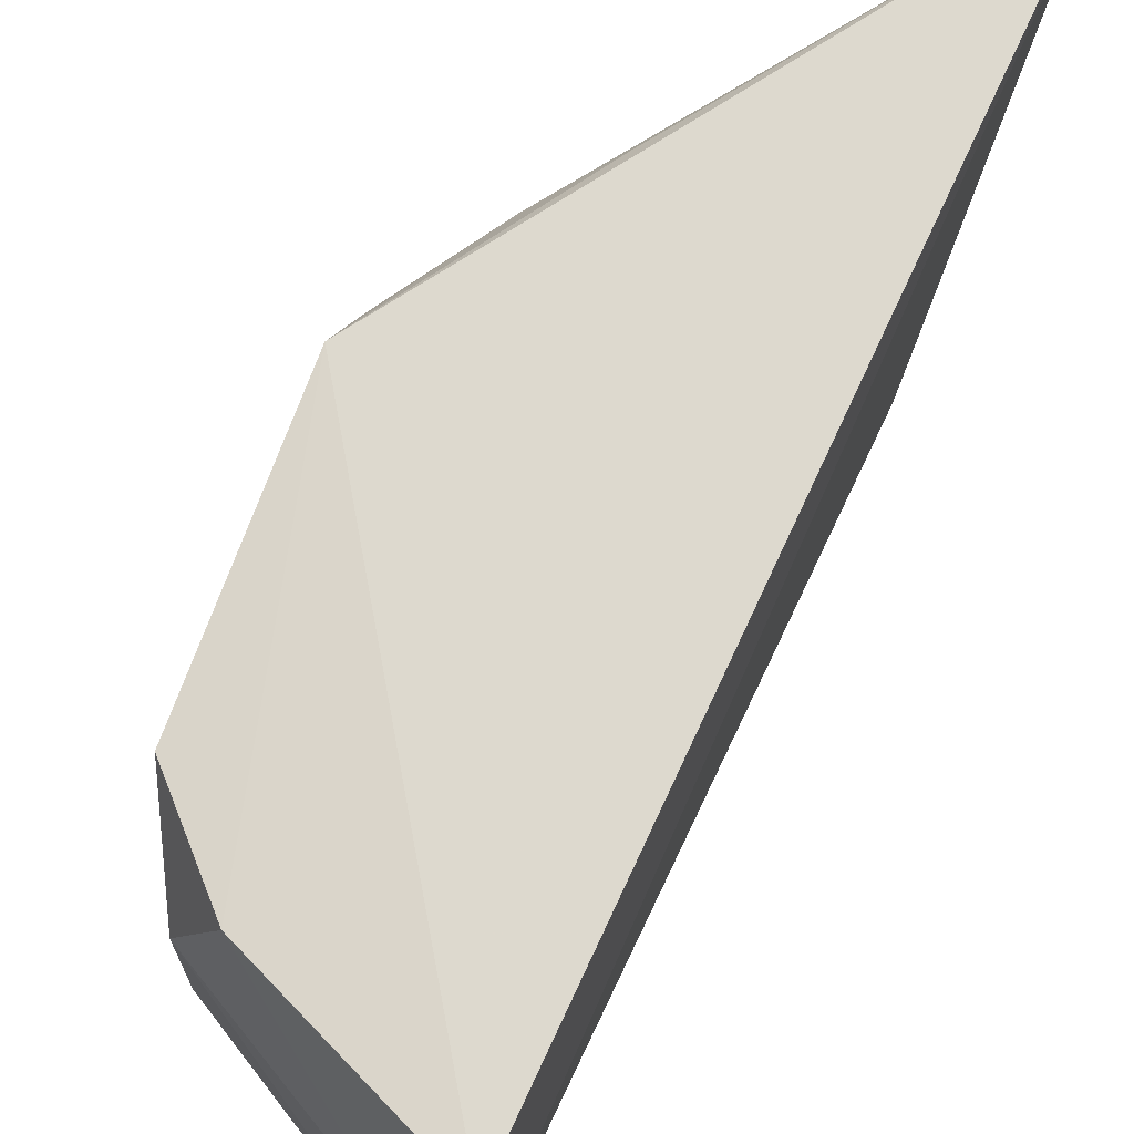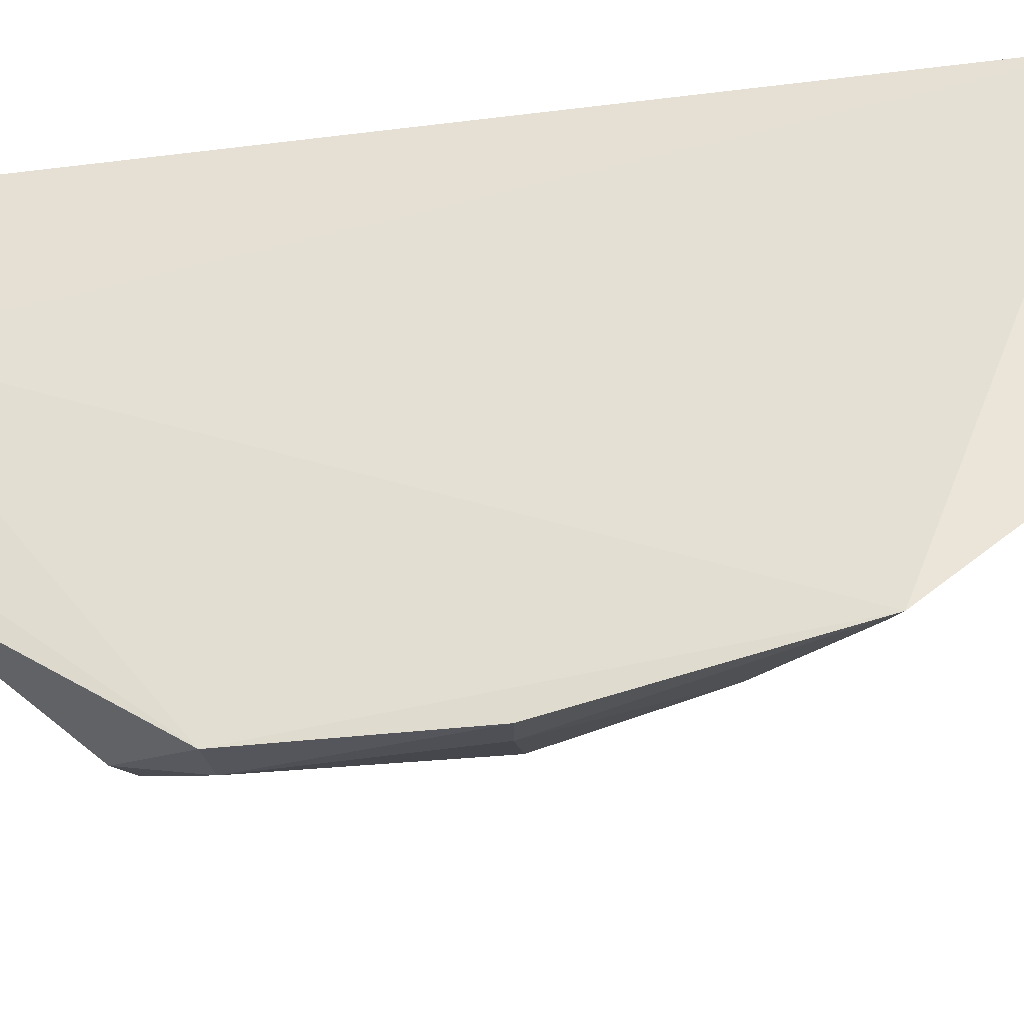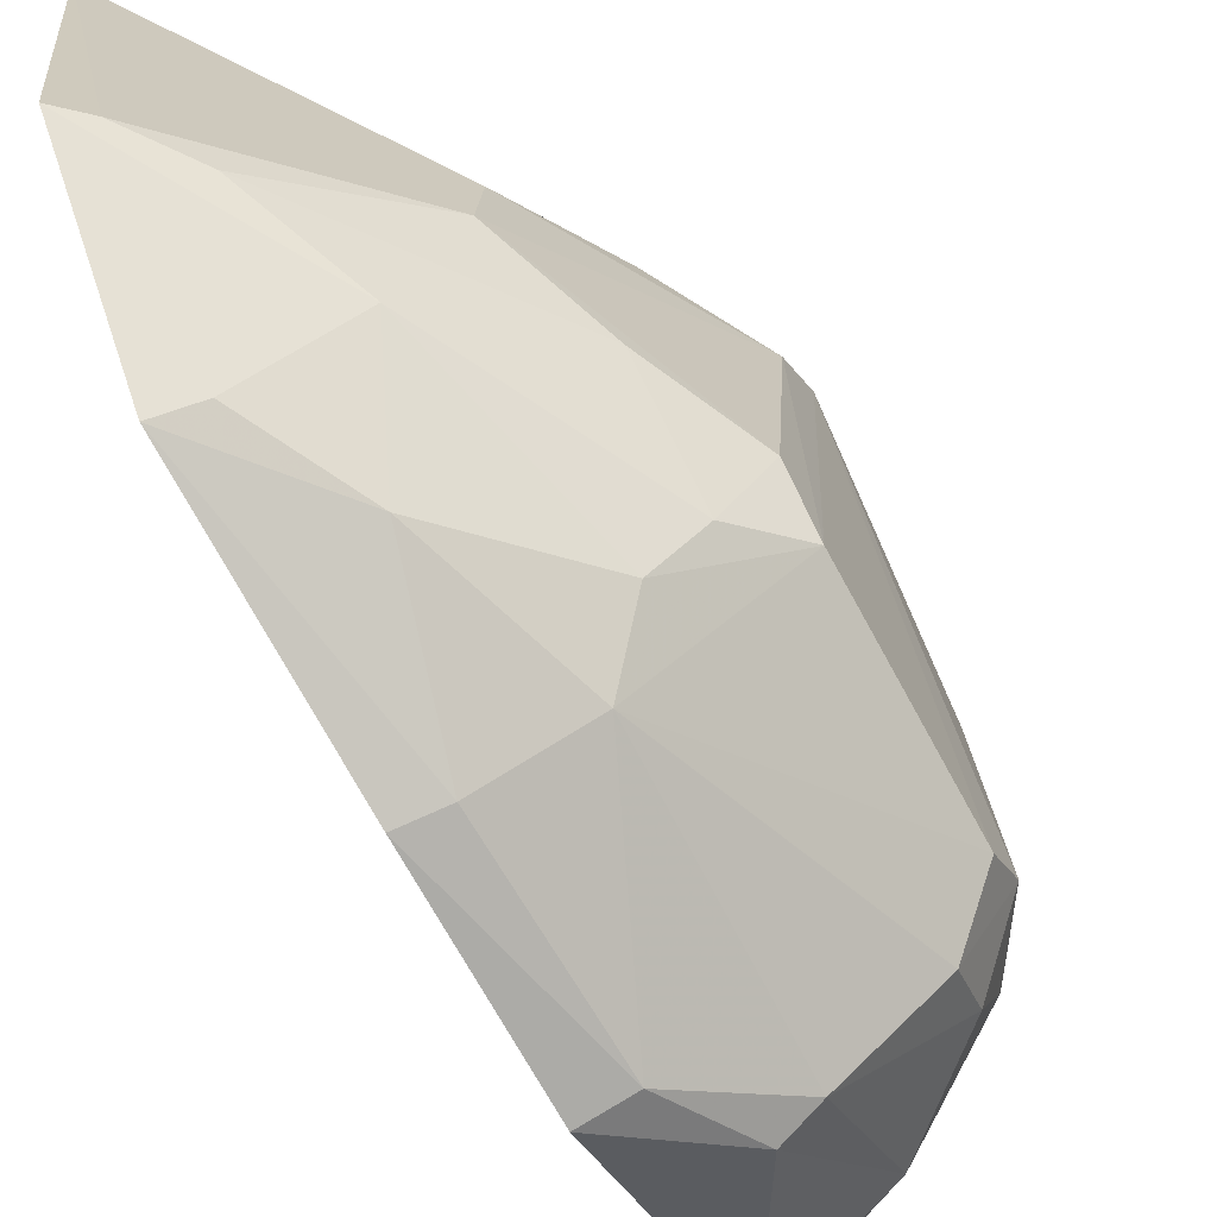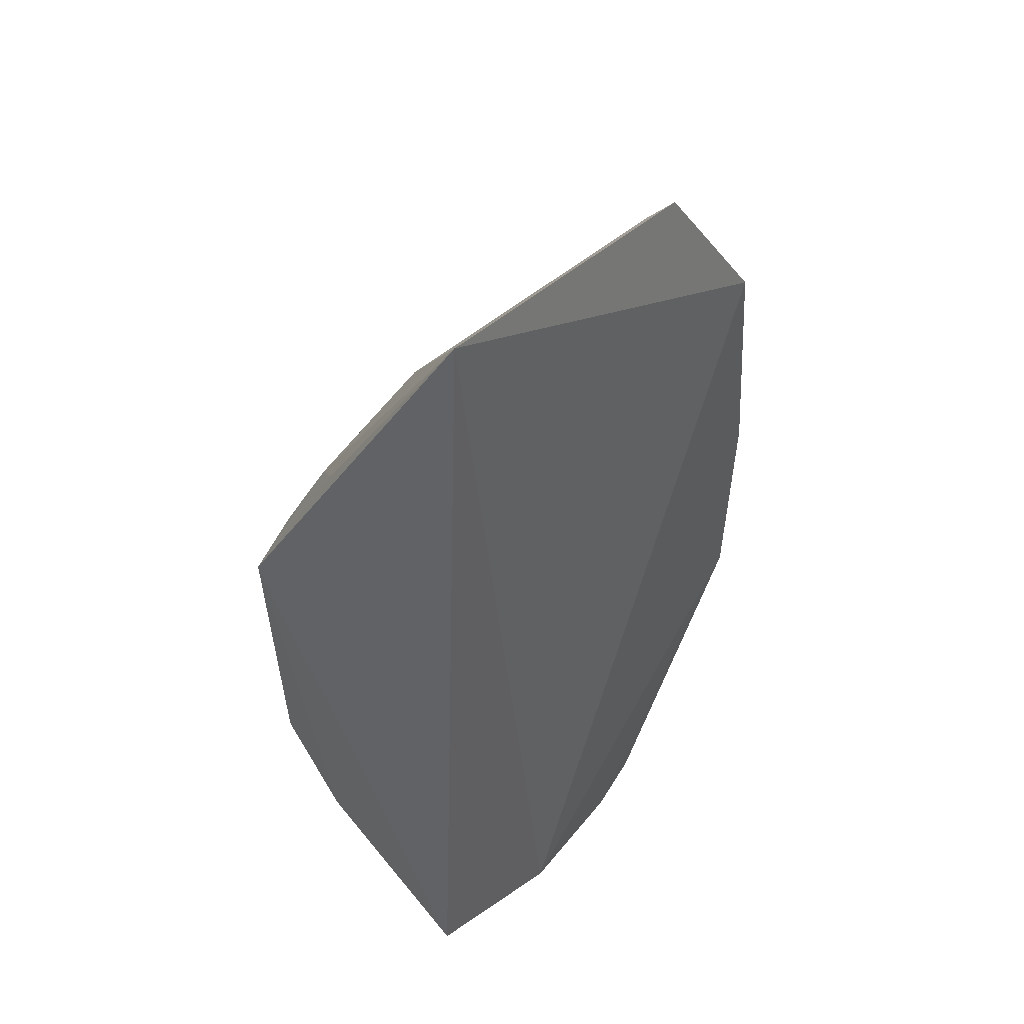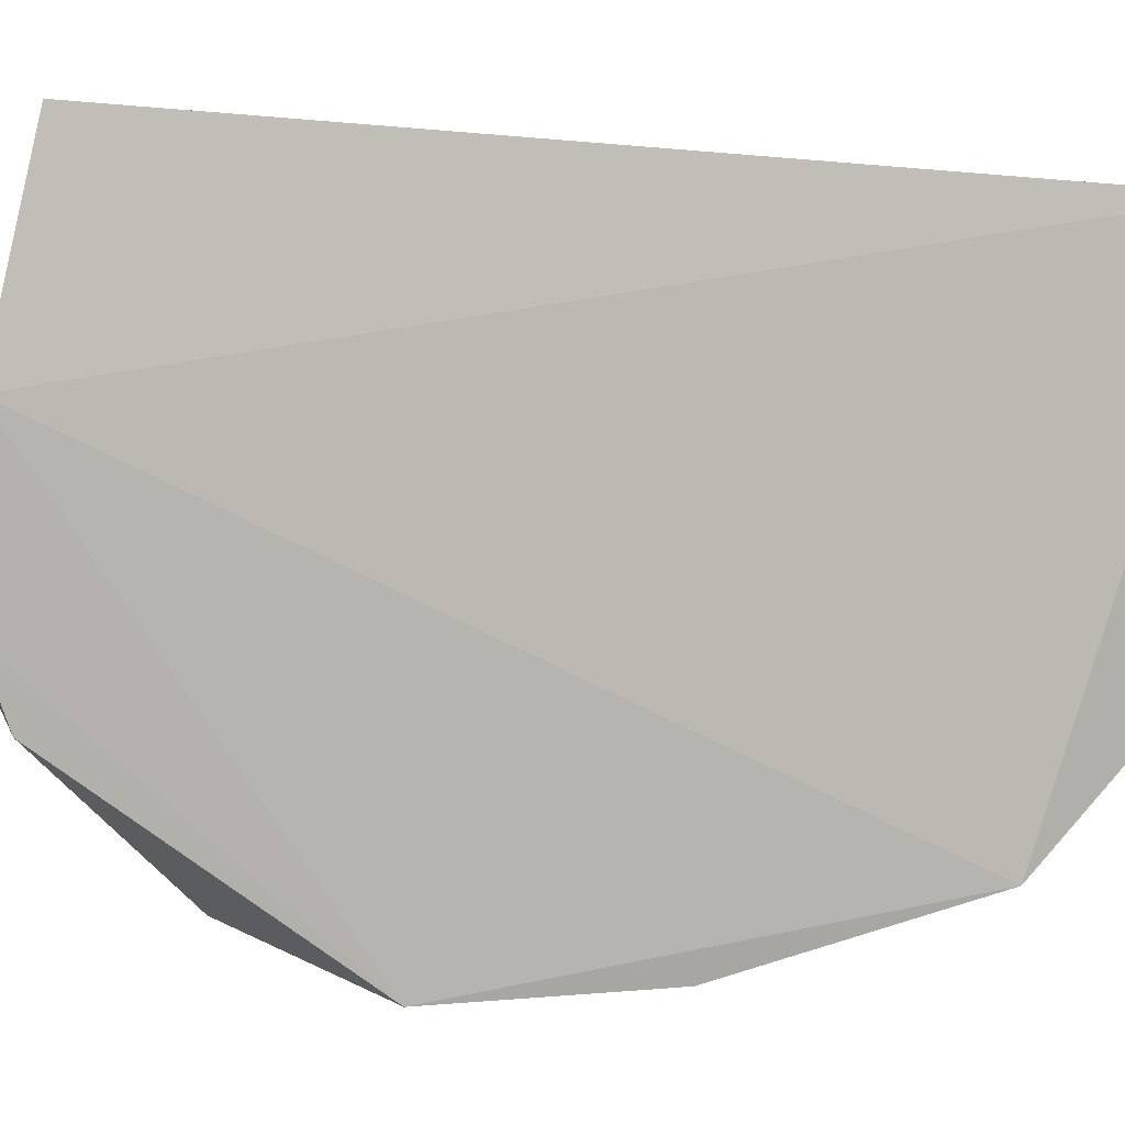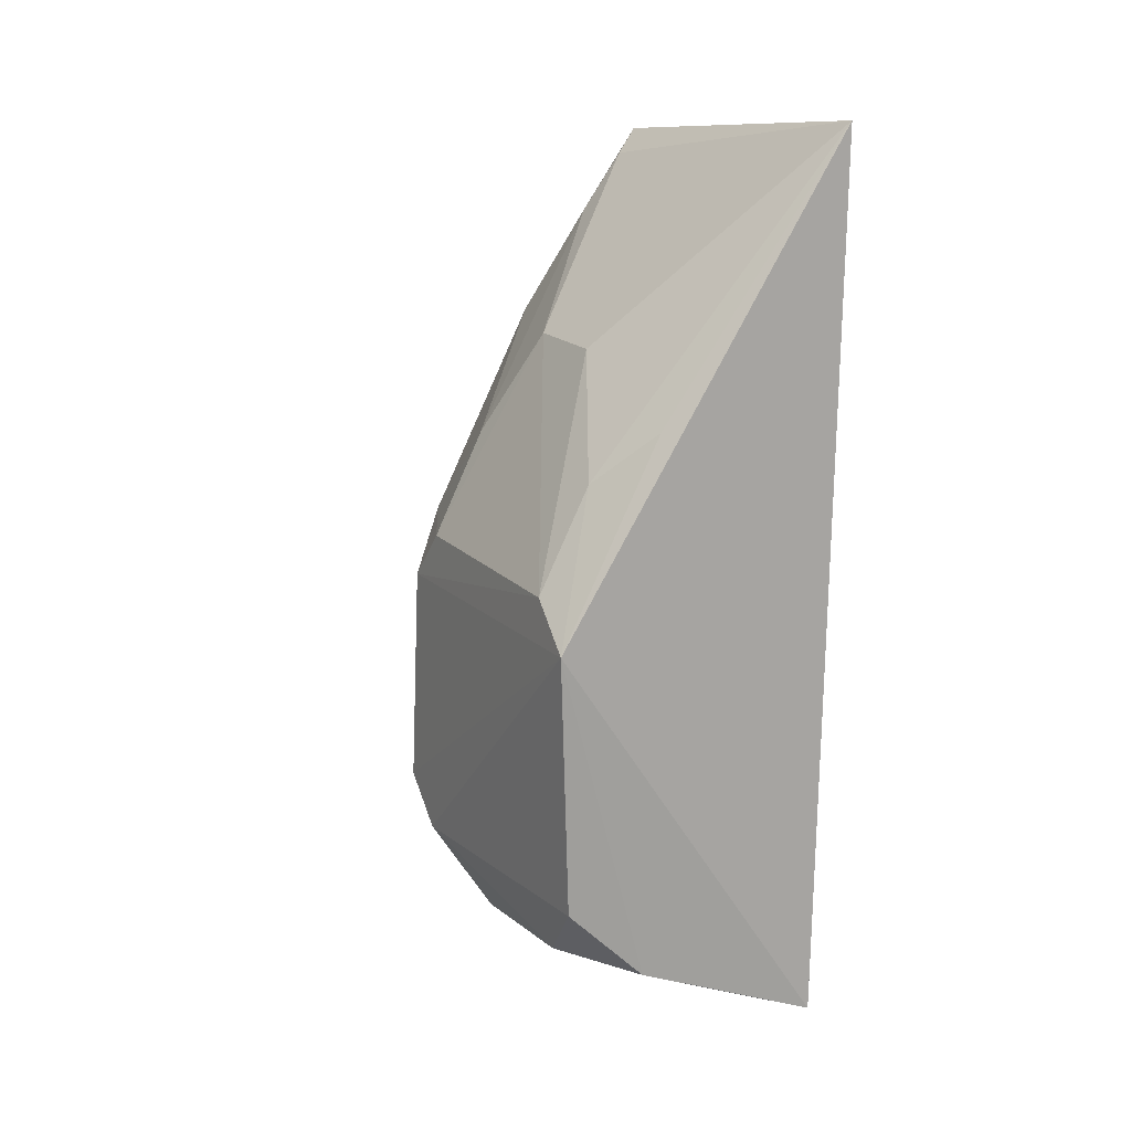
<metadata>
{"format":"obj","ext":"obj","renderer":"f3d","projection":"perspective","resolution":1024,"background":"white","views":[{"elev":72.8,"azim":23.3,"up":"+Z"},{"elev":-37.3,"azim":98.4,"up":"+Z"},{"elev":-71.5,"azim":-153.1,"up":"+Z"},{"elev":42.8,"azim":41.1,"up":"+Y"},{"elev":1.4,"azim":57.8,"up":"+Z"},{"elev":16.2,"azim":-30.6,"up":"+Y"}]}
</metadata>
<code>
v -0.04362 -0.03255 0.02848
v -0.04491 -0.07909 0.02918
v -0.04461 -0.08121 0.02053
v -0.04513 -0.05585 0.001231
v -0.05984 -0.05692 0.02849
v -0.04418 -0.04255 0.003801
v -0.05725 -0.07499 0.02321
v -0.04545 -0.06674 0.001432
v -0.05368 -0.04375 0.01624
v -0.04705 -0.08024 0.02023
v -0.05916 -0.07068 0.02807
v -0.05659 -0.04951 0.02562
v -0.04462 -0.03402 0.01058
v -0.0591 -0.05707 0.0119
v -0.05499 -0.07482 0.02842
v -0.04553 -0.07984 0.01049
v -0.05377 -0.04685 0.02765
v -0.05384 -0.04387 0.02084
v -0.04592 -0.03526 0.01115
v -0.05208 -0.05648 0.004473
v -0.05896 -0.05446 0.01399
v -0.0596 -0.07094 0.01413
v -0.04731 -0.0781 0.02895
v -0.04527 -0.0811 0.01345
v -0.05091 -0.04364 0.009478
v -0.04724 -0.05616 0.001912
v -0.05959 -0.05464 0.02597
v -0.05947 -0.06866 0.01164
v -0.04747 -0.08056 0.01354
v -0.04822 -0.03823 0.0112
v -0.04614 -0.04309 0.004892
v -0.05667 -0.05418 0.009742
v -0.05625 -0.0491 0.01406
v -0.04904 -0.04833 0.004765
v -0.04793 -0.06668 0.001915
v -0.05684 -0.0734 0.01155
v -0.05428 -0.05407 0.007077
v -0.05211 -0.07077 0.004883
v -0.05703 -0.07064 0.009087
v -0.05211 -0.07767 0.01168
v -0.05715 -0.07533 0.01629
v -0.05013 -0.07132 0.004122
f 1 2 3
f 5 2 1
f 6 1 3
f 8 6 3
f 8 4 6
f 10 3 2
f 13 1 6
f 15 7 10
f 15 11 7
f 15 2 5
f 15 5 11
f 17 12 5
f 17 5 1
f 17 1 12
f 18 12 1
f 19 1 13
f 19 18 1
f 19 9 18
f 22 11 5
f 22 7 11
f 23 15 10
f 23 10 2
f 23 2 15
f 24 16 8
f 24 8 3
f 26 6 4
f 27 18 9
f 27 9 21
f 27 12 18
f 27 5 12
f 27 21 14
f 27 14 5
f 28 22 5
f 28 5 14
f 28 14 20
f 29 24 3
f 29 3 10
f 29 10 7
f 29 16 24
f 30 19 13
f 30 13 25
f 30 9 19
f 31 25 13
f 31 13 6
f 32 14 21
f 33 21 9
f 33 30 25
f 33 9 30
f 33 32 21
f 33 25 32
f 34 26 20
f 34 6 26
f 34 31 6
f 34 25 31
f 35 26 4
f 35 4 8
f 35 20 26
f 37 20 14
f 37 14 32
f 37 34 20
f 37 32 25
f 37 25 34
f 38 20 35
f 39 36 22
f 39 22 28
f 39 38 36
f 39 28 20
f 39 20 38
f 40 16 29
f 40 36 38
f 41 7 22
f 41 22 36
f 41 36 40
f 41 40 29
f 41 29 7
f 42 38 35
f 42 35 8
f 42 8 16
f 42 40 38
f 42 16 40

</code>
